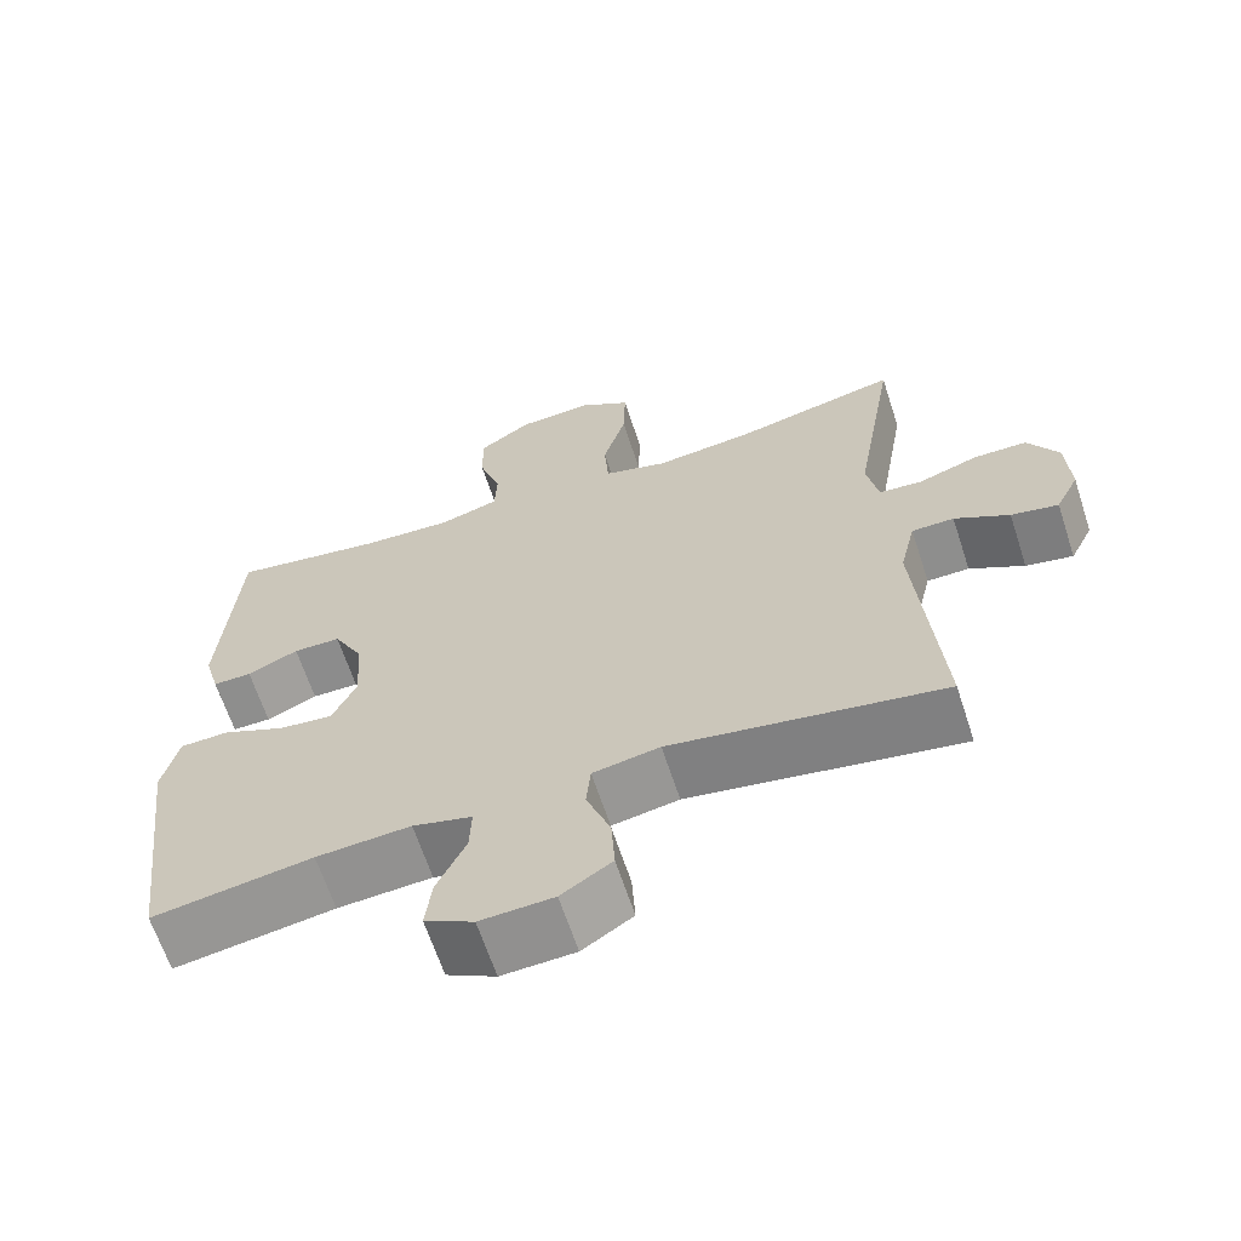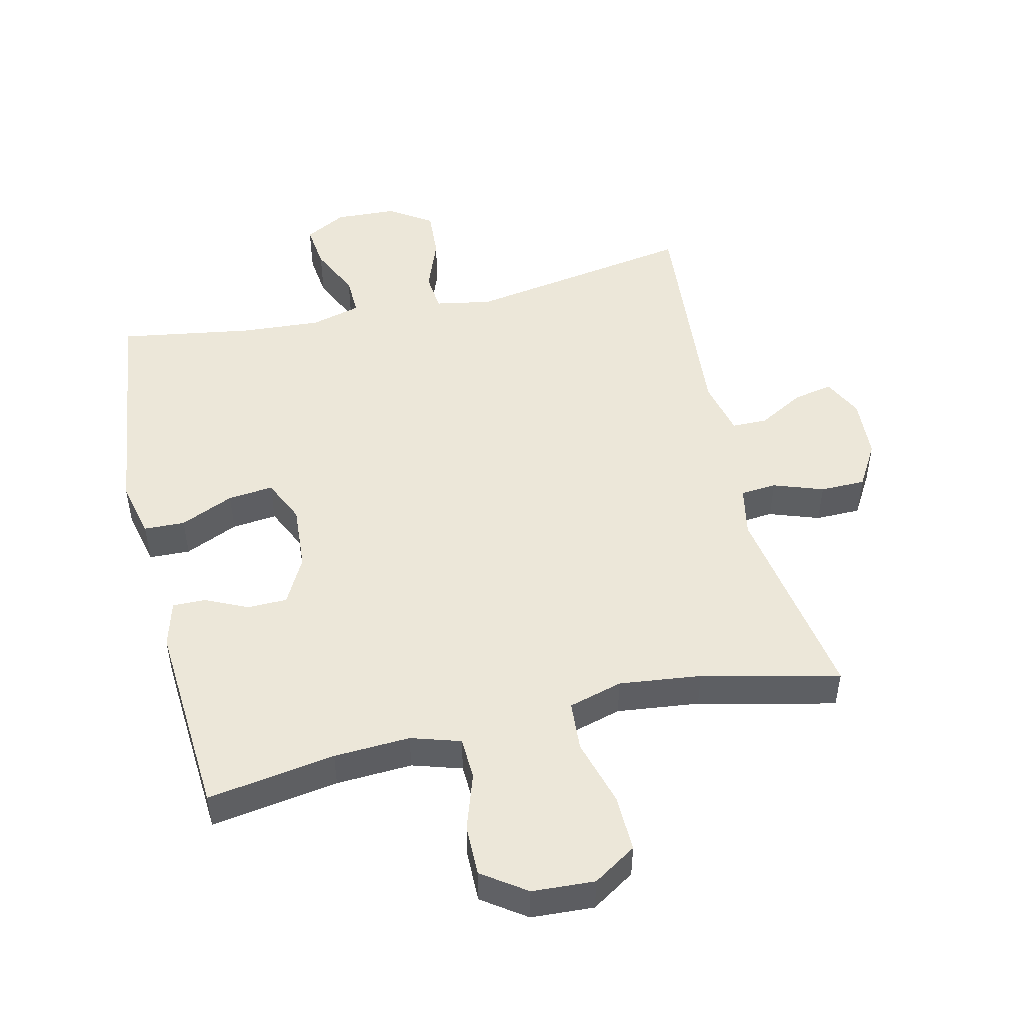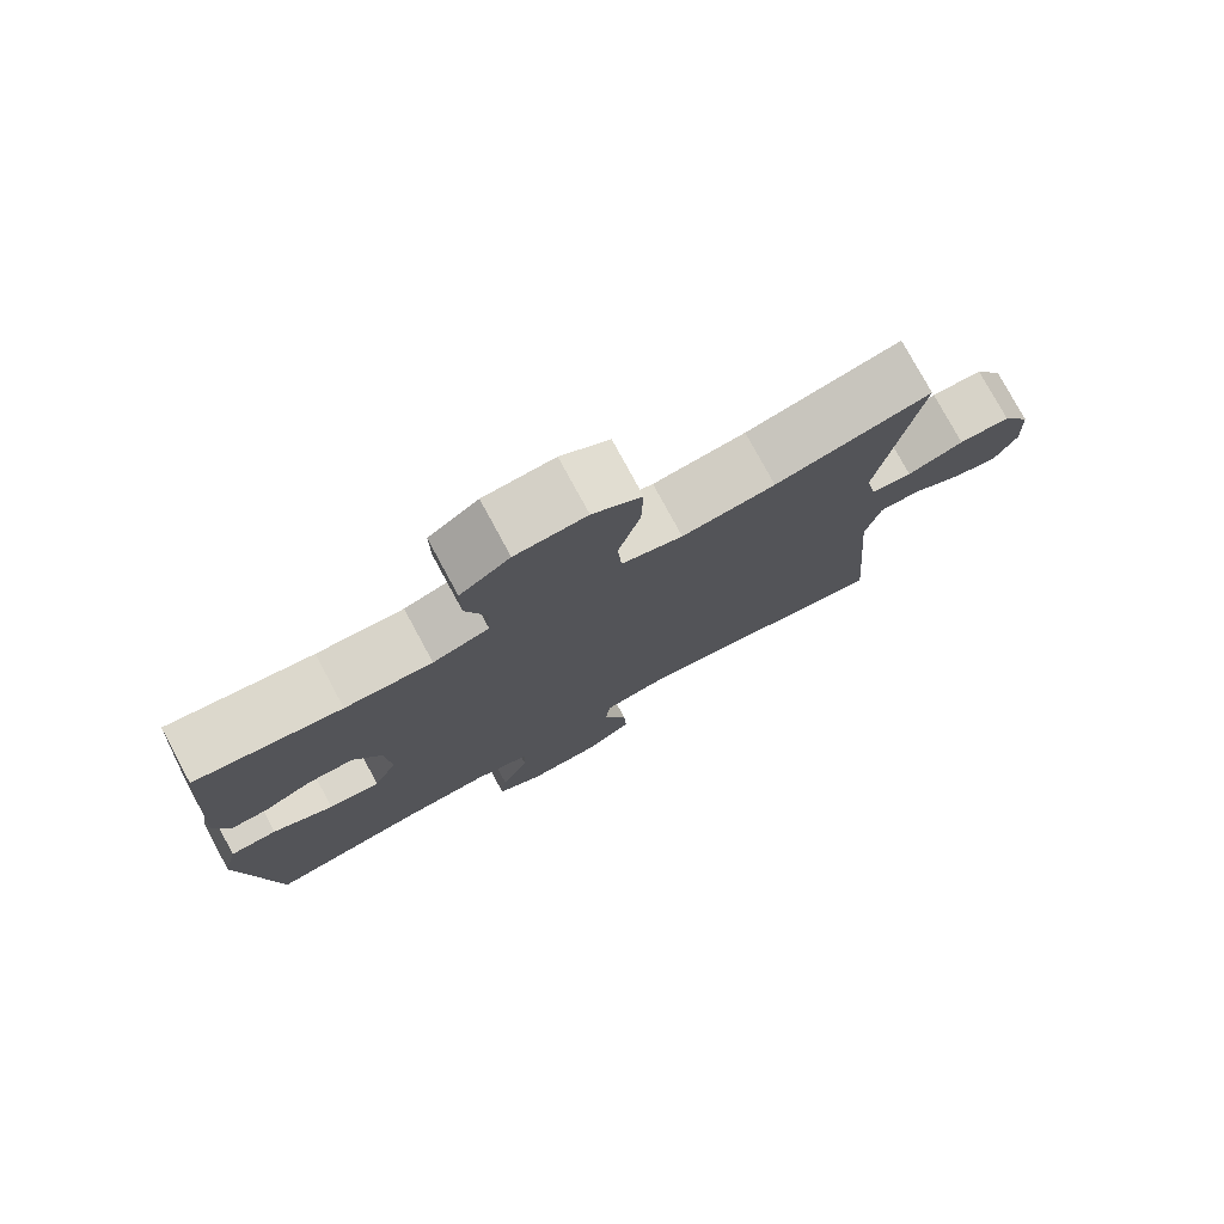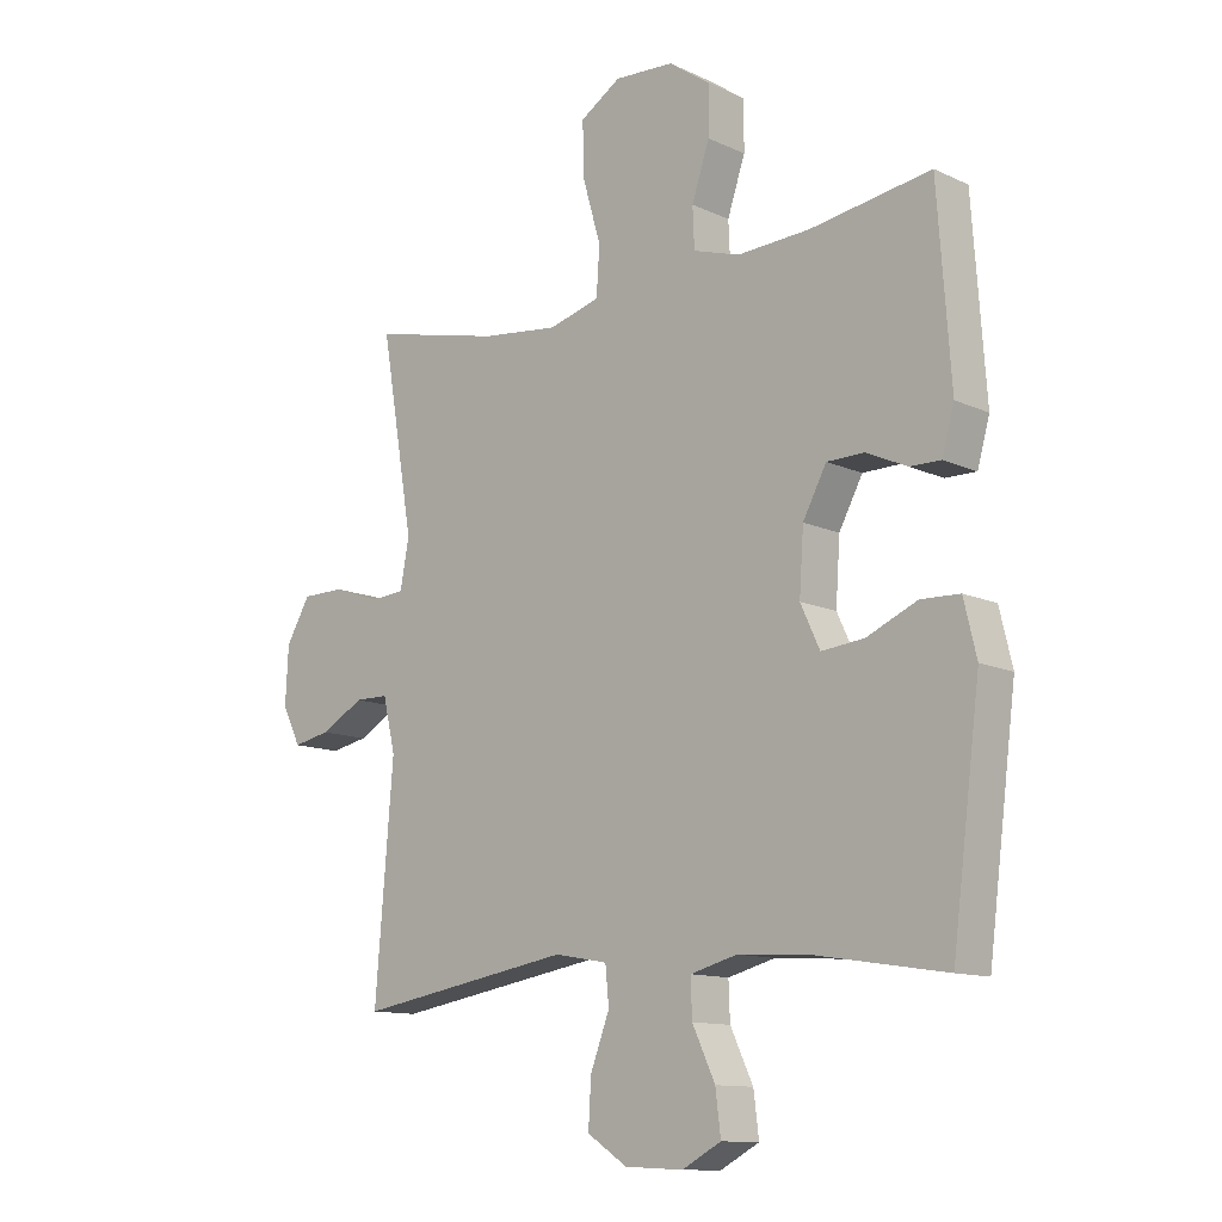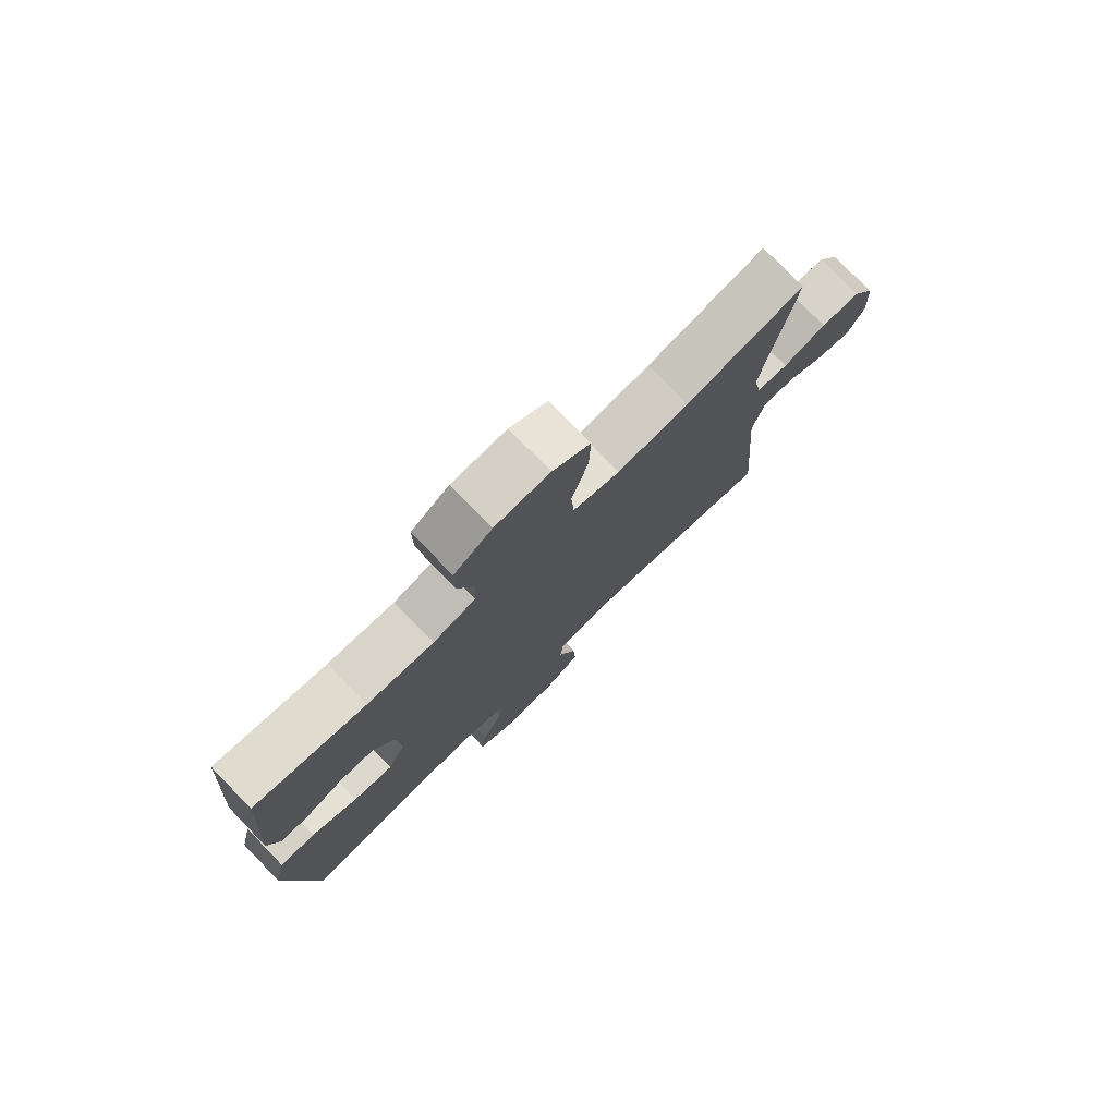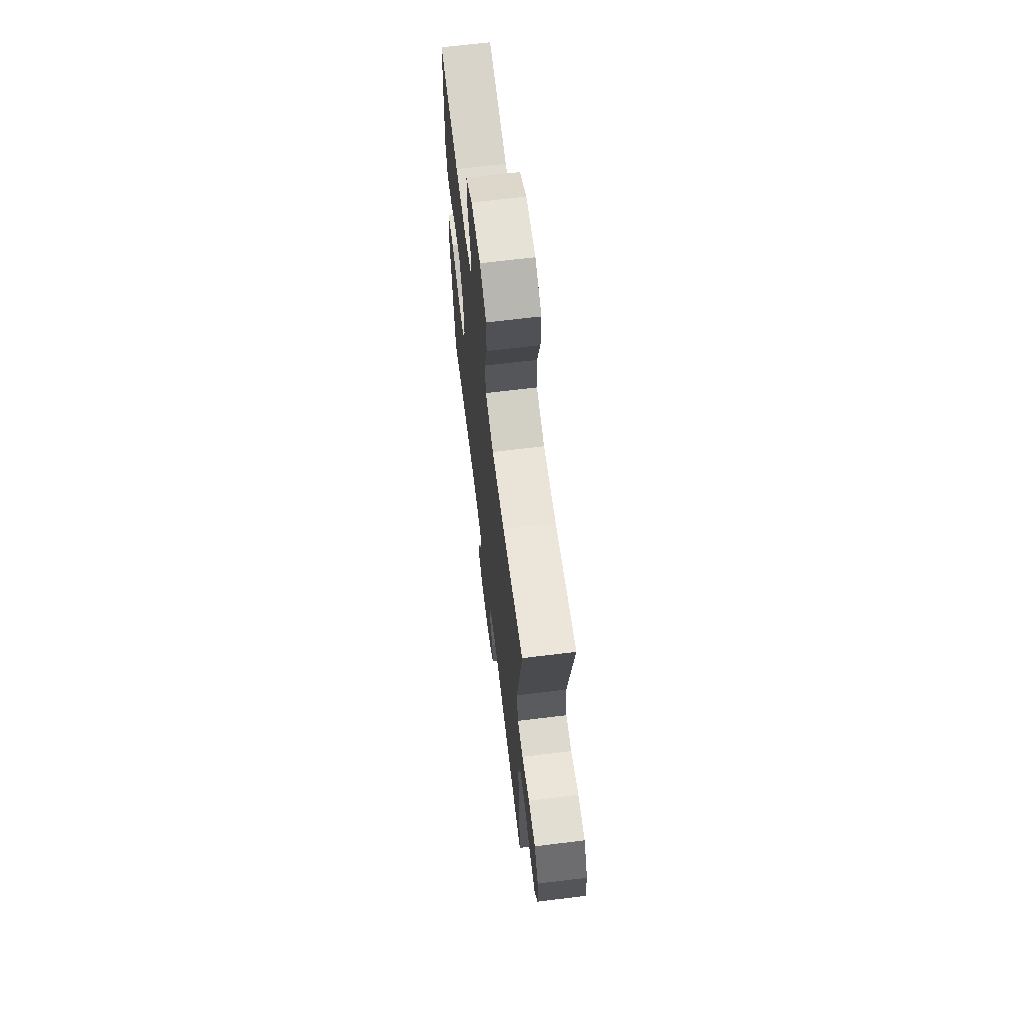
<metadata>
{"format":"obj","ext":"obj","renderer":"f3d","projection":"perspective","resolution":1024,"background":"white","views":[{"elev":-64.6,"azim":18.1,"up":"+Z"},{"elev":49.7,"azim":-13.1,"up":"+Y"},{"elev":77.6,"azim":-28.4,"up":"+Z"},{"elev":-12.0,"azim":-137.5,"up":"+Z"},{"elev":77.5,"azim":-44.2,"up":"+Z"},{"elev":66.9,"azim":83.0,"up":"+Z"}]}
</metadata>
<code>
o path4360
v 0.2688 0.0375 0.4448
v 0.1406 0.0375 0.43
v 0.05648 0.0375 0.4537
v 0.05101 0.0375 0.5317
v 0.08087 0.0375 0.6351
v 0.08329 0.0375 0.7243
v 0.01593 0.0375 0.767
v -0.08184 0.0375 0.7616
v -0.1502 0.0375 0.714
v -0.1495 0.0375 0.634
v -0.1203 0.0375 0.5466
v -0.1231 0.0375 0.4806
v -0.2002 0.0375 0.4567
v -0.3193 0.0375 0.463
v -0.5188 0.0375 0.4943
v -0.5405 0.0375 0.189
v -0.5204 0.0375 0.117
v -0.4696 0.0375 0.1176
v -0.403 0.0375 0.1481
v -0.3411 0.0375 0.1472
v -0.3022 0.0375 0.07433
v -0.2953 0.0375 -0.02783
v -0.327 0.0375 -0.09594
v -0.3974 0.0375 -0.08854
v -0.4807 0.0375 -0.05184
v -0.5446 0.0375 -0.05397
v -0.5655 0.0375 -0.142
v -0.5188 0.0375 -0.5076
v -0.31 0.0375 -0.4745
v -0.1863 0.0375 -0.4662
v -0.1085 0.0375 -0.4868
v -0.1108 0.0375 -0.5477
v -0.1485 0.0375 -0.6276
v -0.1571 0.0375 -0.6971
v -0.09298 0.0375 -0.7317
v 0.003 0.0375 -0.727
v 0.06913 0.0375 -0.6839
v 0.0647 0.0375 -0.6078
v 0.03317 0.0375 -0.5243
v 0.03903 0.0375 -0.4638
v 0.1267 0.0375 -0.448
v 0.4829 0.0375 -0.5076
v 0.453 0.0375 -0.1422
v 0.4736 0.0375 -0.0549
v 0.5289 0.0375 -0.05431
v 0.6002 0.0375 -0.09393
v 0.6619 0.0375 -0.1063
v 0.6925 0.0375 -0.04529
v 0.6878 0.0375 0.0497
v 0.6478 0.0375 0.1179
v 0.5773 0.0375 0.1185
v 0.4998 0.0375 0.09132
v 0.4435 0.0375 0.0962
v 0.4285 0.0375 0.1746
v 0.4829 0.0375 0.4943
v 0.2688 -0.0375 0.4448
v 0.1406 -0.0375 0.43
v 0.05648 -0.0375 0.4537
v 0.05101 -0.0375 0.5317
v 0.08087 -0.0375 0.6351
v 0.08329 -0.0375 0.7243
v 0.01593 -0.0375 0.767
v -0.08184 -0.0375 0.7616
v -0.1502 -0.0375 0.714
v -0.1495 -0.0375 0.634
v -0.1203 -0.0375 0.5466
v -0.1231 -0.0375 0.4806
v -0.2002 -0.0375 0.4567
v -0.3193 -0.0375 0.463
v -0.5188 -0.0375 0.4943
v -0.5405 -0.0375 0.189
v -0.5204 -0.0375 0.117
v -0.4696 -0.0375 0.1176
v -0.403 -0.0375 0.1481
v -0.3411 -0.0375 0.1472
v -0.3022 -0.0375 0.07433
v -0.2953 -0.0375 -0.02783
v -0.327 -0.0375 -0.09594
v -0.3974 -0.0375 -0.08854
v -0.4807 -0.0375 -0.05184
v -0.5446 -0.0375 -0.05397
v -0.5655 -0.0375 -0.142
v -0.5188 -0.0375 -0.5076
v -0.31 -0.0375 -0.4745
v -0.1863 -0.0375 -0.4662
v -0.1085 -0.0375 -0.4868
v -0.1108 -0.0375 -0.5477
v -0.1485 -0.0375 -0.6276
v -0.1571 -0.0375 -0.6971
v -0.09298 -0.0375 -0.7317
v 0.003 -0.0375 -0.727
v 0.06913 -0.0375 -0.6839
v 0.0647 -0.0375 -0.6078
v 0.03317 -0.0375 -0.5243
v 0.03903 -0.0375 -0.4638
v 0.1267 -0.0375 -0.448
v 0.4829 -0.0375 -0.5076
v 0.453 -0.0375 -0.1422
v 0.4736 -0.0375 -0.0549
v 0.5289 -0.0375 -0.05431
v 0.6002 -0.0375 -0.09393
v 0.6619 -0.0375 -0.1063
v 0.6925 -0.0375 -0.04529
v 0.6878 -0.0375 0.0497
v 0.6478 -0.0375 0.1179
v 0.5773 -0.0375 0.1185
v 0.4998 -0.0375 0.09132
v 0.4435 -0.0375 0.0962
v 0.4285 -0.0375 0.1746
v 0.4829 -0.0375 0.4943
v -0.5446 0.0375 -0.05397
v -0.5446 0.0375 -0.05397
v -0.5655 0.0375 -0.142
v -0.4807 0.0375 -0.05184
v -0.5405 0.0375 0.189
v -0.5204 0.0375 0.117
v -0.5204 0.0375 0.117
v -0.5188 0.0375 0.4943
v -0.5188 0.0375 0.4943
v -0.5188 0.0375 -0.5076
v -0.5188 0.0375 -0.5076
v -0.4696 0.0375 0.1176
v -0.3974 0.0375 -0.08854
v -0.403 0.0375 0.1481
v -0.3193 0.0375 0.463
v -0.31 0.0375 -0.4745
v -0.3411 0.0375 0.1472
v -0.3411 0.0375 0.1472
v -0.327 0.0375 -0.09594
v -0.327 0.0375 -0.09594
v -0.3022 0.0375 0.07433
v -0.2953 0.0375 -0.02783
v -0.2002 0.0375 0.4567
v -0.1863 0.0375 -0.4662
v -0.1231 0.0375 0.4806
v -0.1231 0.0375 0.4806
v -0.1085 0.0375 -0.4868
v -0.1085 0.0375 -0.4868
v -0.1485 0.0375 -0.6276
v -0.1571 0.0375 -0.6971
v -0.1571 0.0375 -0.6971
v -0.09298 0.0375 -0.7317
v -0.08184 0.0375 0.7616
v -0.1502 0.0375 0.714
v -0.1495 0.0375 0.634
v -0.1203 0.0375 0.5466
v -0.1108 0.0375 -0.5477
v 0.003 0.0375 -0.727
v 0.01593 0.0375 0.767
v 0.06913 0.0375 -0.6839
v 0.06913 0.0375 -0.6839
v 0.08329 0.0375 0.7243
v 0.03317 0.0375 -0.5243
v 0.03903 0.0375 -0.4638
v 0.03903 0.0375 -0.4638
v 0.0647 0.0375 -0.6078
v 0.05648 0.0375 0.4537
v 0.05648 0.0375 0.4537
v 0.05101 0.0375 0.5317
v 0.1267 0.0375 -0.448
v 0.08087 0.0375 0.6351
v 0.1406 0.0375 0.43
v 0.2688 0.0375 0.4448
v 0.4435 0.0375 0.0962
v 0.4435 0.0375 0.0962
v 0.4285 0.0375 0.1746
v 0.4998 0.0375 0.09132
v 0.453 0.0375 -0.1422
v 0.4736 0.0375 -0.0549
v 0.4736 0.0375 -0.0549
v 0.4829 0.0375 -0.5076
v 0.4829 0.0375 -0.5076
v 0.4829 0.0375 0.4943
v 0.4829 0.0375 0.4943
v 0.5289 0.0375 -0.05431
v 0.5773 0.0375 0.1185
v 0.6002 0.0375 -0.09393
v 0.6478 0.0375 0.1179
v 0.6619 0.0375 -0.1063
v 0.6619 0.0375 -0.1063
v 0.6878 0.0375 0.0497
v 0.6925 0.0375 -0.04529
v -0.5446 -0.0375 -0.05397
v -0.5446 -0.0375 -0.05397
v -0.5655 -0.0375 -0.142
v -0.4807 -0.0375 -0.05184
v -0.5405 -0.0375 0.189
v -0.5204 -0.0375 0.117
v -0.5204 -0.0375 0.117
v -0.5188 -0.0375 0.4943
v -0.5188 -0.0375 0.4943
v -0.5188 -0.0375 -0.5076
v -0.5188 -0.0375 -0.5076
v -0.4696 -0.0375 0.1176
v -0.3974 -0.0375 -0.08854
v -0.403 -0.0375 0.1481
v -0.3193 -0.0375 0.463
v -0.31 -0.0375 -0.4745
v -0.3411 -0.0375 0.1472
v -0.3411 -0.0375 0.1472
v -0.327 -0.0375 -0.09594
v -0.327 -0.0375 -0.09594
v -0.3022 -0.0375 0.07433
v -0.2953 -0.0375 -0.02783
v -0.2002 -0.0375 0.4567
v -0.1863 -0.0375 -0.4662
v -0.1231 -0.0375 0.4806
v -0.1231 -0.0375 0.4806
v -0.1085 -0.0375 -0.4868
v -0.1085 -0.0375 -0.4868
v -0.1485 -0.0375 -0.6276
v -0.1571 -0.0375 -0.6971
v -0.1571 -0.0375 -0.6971
v -0.09298 -0.0375 -0.7317
v -0.08184 -0.0375 0.7616
v -0.1502 -0.0375 0.714
v -0.1495 -0.0375 0.634
v -0.1203 -0.0375 0.5466
v -0.1108 -0.0375 -0.5477
v 0.003 -0.0375 -0.727
v 0.01593 -0.0375 0.767
v 0.06913 -0.0375 -0.6839
v 0.06913 -0.0375 -0.6839
v 0.08329 -0.0375 0.7243
v 0.03317 -0.0375 -0.5243
v 0.03903 -0.0375 -0.4638
v 0.03903 -0.0375 -0.4638
v 0.0647 -0.0375 -0.6078
v 0.05648 -0.0375 0.4537
v 0.05648 -0.0375 0.4537
v 0.05101 -0.0375 0.5317
v 0.1267 -0.0375 -0.448
v 0.08087 -0.0375 0.6351
v 0.1406 -0.0375 0.43
v 0.2688 -0.0375 0.4448
v 0.4435 -0.0375 0.0962
v 0.4435 -0.0375 0.0962
v 0.4285 -0.0375 0.1746
v 0.4998 -0.0375 0.09132
v 0.453 -0.0375 -0.1422
v 0.4736 -0.0375 -0.0549
v 0.4736 -0.0375 -0.0549
v 0.4829 -0.0375 -0.5076
v 0.4829 -0.0375 -0.5076
v 0.4829 -0.0375 0.4943
v 0.4829 -0.0375 0.4943
v 0.5289 -0.0375 -0.05431
v 0.5773 -0.0375 0.1185
v 0.6002 -0.0375 -0.09393
v 0.6478 -0.0375 0.1179
v 0.6619 -0.0375 -0.1063
v 0.6619 -0.0375 -0.1063
v 0.6878 -0.0375 0.0497
v 0.6925 -0.0375 -0.04529
f 240 204 232
f 187 197 190
f 253 249 254
f 203 204 236
f 198 185 192
f 232 204 226
f 209 201 206
f 233 217 218
f 205 199 203
f 185 186 183
f 231 218 207
f 205 203 207
f 185 195 186
f 228 220 222
f 249 253 247
f 225 219 228
f 235 234 238
f 235 238 245
f 224 221 233
f 187 196 197
f 238 234 236
f 231 207 229
f 236 204 240
f 211 220 219
f 198 201 195
f 204 201 226
f 226 201 209
f 220 211 214
f 236 240 241
f 206 201 198
f 226 209 225
f 196 187 194
f 198 195 185
f 229 203 234
f 234 203 236
f 228 219 220
f 221 215 233
f 197 199 205
f 214 211 212
f 216 217 215
f 233 218 231
f 188 194 187
f 199 197 196
f 248 247 253
f 217 233 215
f 207 203 229
f 236 241 239
f 209 219 225
f 254 249 251
f 248 253 250
f 239 247 248
f 239 241 247
f 240 232 243
f 112 27 82 184
f 25 26 81 80
f 16 117 189 71
f 119 16 71 191
f 27 121 193 82
f 17 18 73 72
f 24 25 80 79
f 18 19 74 73
f 14 15 70 69
f 28 29 84 83
f 19 128 200 74
f 130 24 79 202
f 20 21 76 75
f 22 23 78 77
f 13 14 69 68
f 29 30 85 84
f 21 22 77 76
f 136 13 68 208
f 30 138 210 85
f 33 141 213 88
f 34 35 90 89
f 8 9 64 63
f 9 10 65 64
f 10 11 66 65
f 32 33 88 87
f 11 12 67 66
f 31 32 87 86
f 35 36 91 90
f 7 8 63 62
f 36 151 223 91
f 6 7 62 61
f 39 155 227 94
f 38 39 94 93
f 37 38 93 92
f 158 4 59 230
f 40 41 96 95
f 5 6 61 60
f 4 5 60 59
f 2 3 58 57
f 1 2 57 56
f 165 54 109 237
f 52 53 108 107
f 43 170 242 98
f 172 43 98 244
f 41 42 97 96
f 174 1 56 246
f 54 55 110 109
f 44 45 100 99
f 51 52 107 106
f 45 46 101 100
f 50 51 106 105
f 46 180 252 101
f 49 50 105 104
f 48 49 104 103
f 47 48 103 102
f 168 160 132
f 115 118 125
f 181 182 177
f 131 164 132
f 126 120 113
f 160 154 132
f 137 134 129
f 161 146 145
f 133 131 127
f 113 111 114
f 159 135 146
f 133 135 131
f 113 114 123
f 156 150 148
f 177 175 181
f 153 156 147
f 163 166 162
f 163 173 166
f 152 161 149
f 115 125 124
f 166 164 162
f 159 157 135
f 164 168 132
f 139 147 148
f 126 123 129
f 132 154 129
f 154 137 129
f 148 142 139
f 164 169 168
f 134 126 129
f 154 153 137
f 124 122 115
f 126 113 123
f 157 162 131
f 162 164 131
f 156 148 147
f 149 161 143
f 125 133 127
f 142 140 139
f 144 143 145
f 161 159 146
f 116 115 122
f 127 124 125
f 176 181 175
f 145 143 161
f 135 157 131
f 164 167 169
f 137 153 147
f 182 179 177
f 176 178 181
f 167 176 175
f 167 175 169
f 168 171 160

</code>
